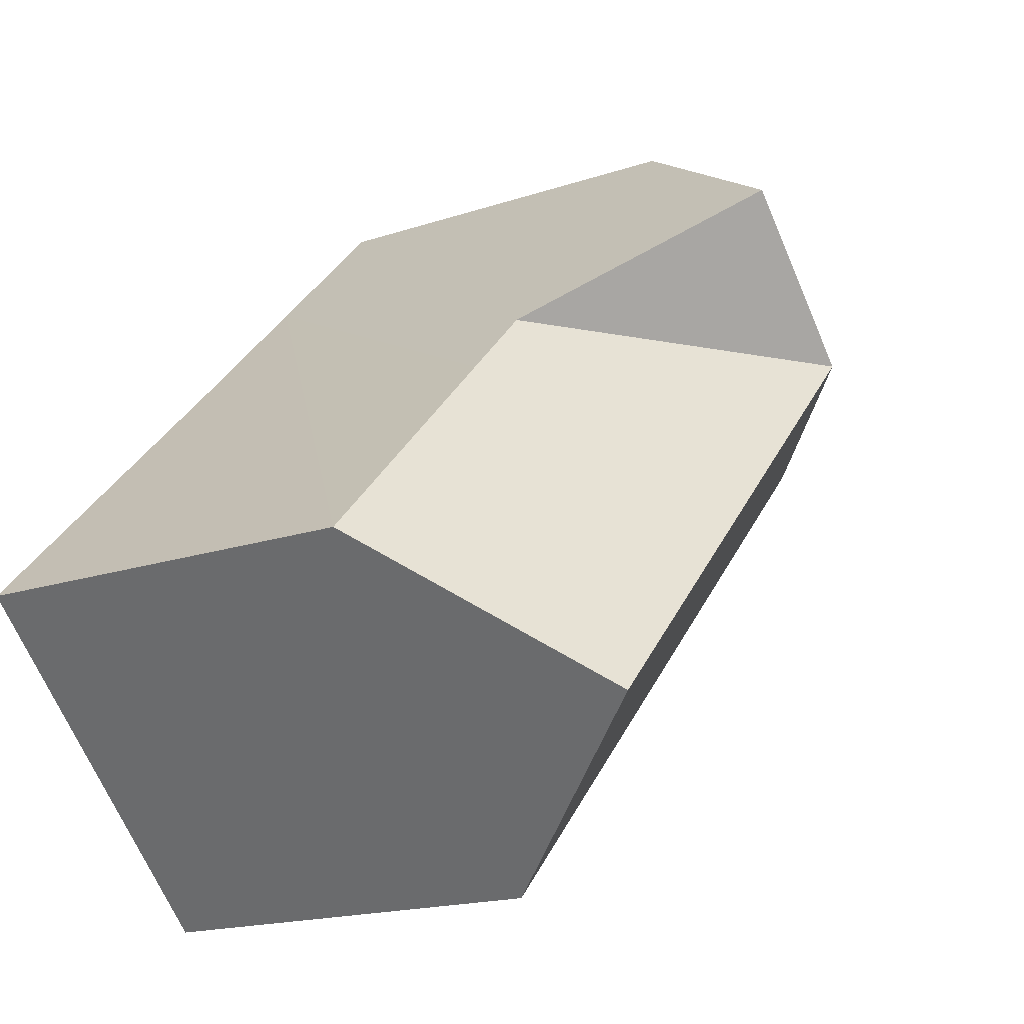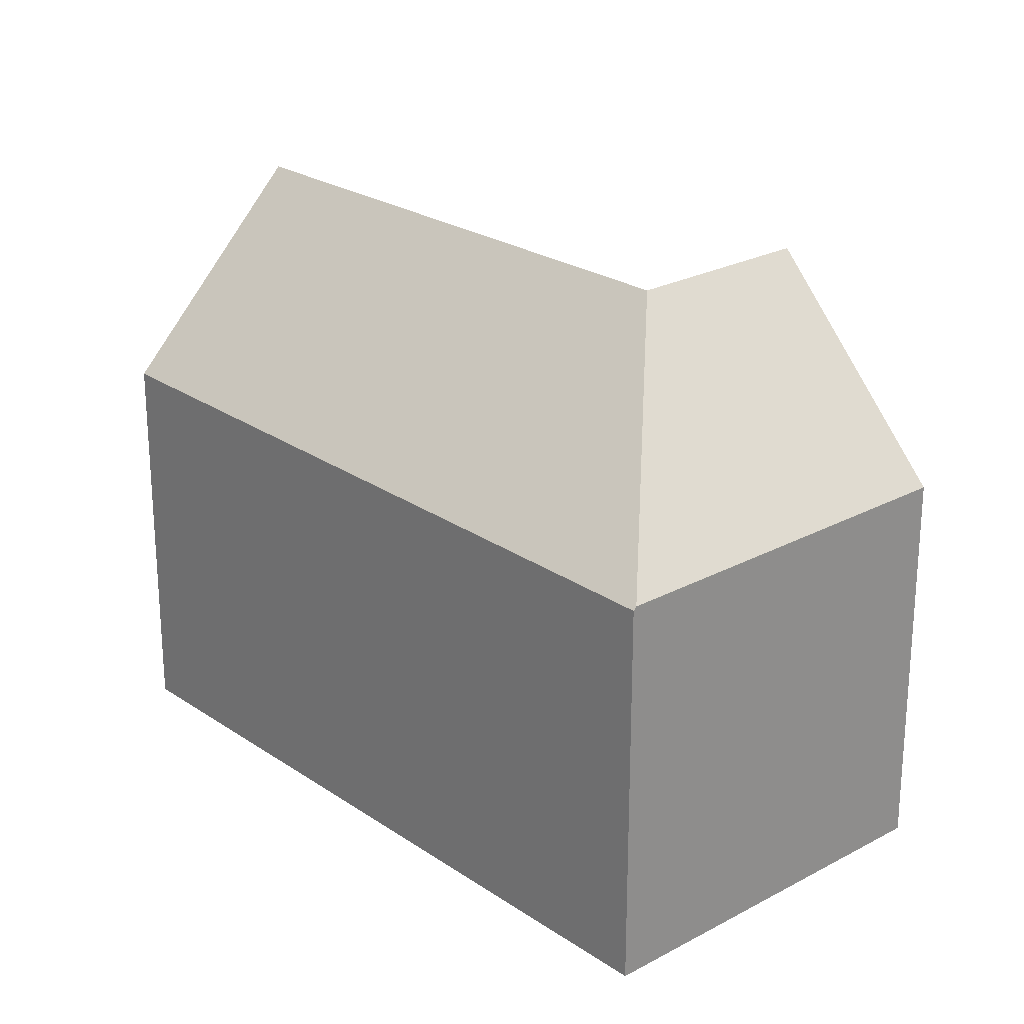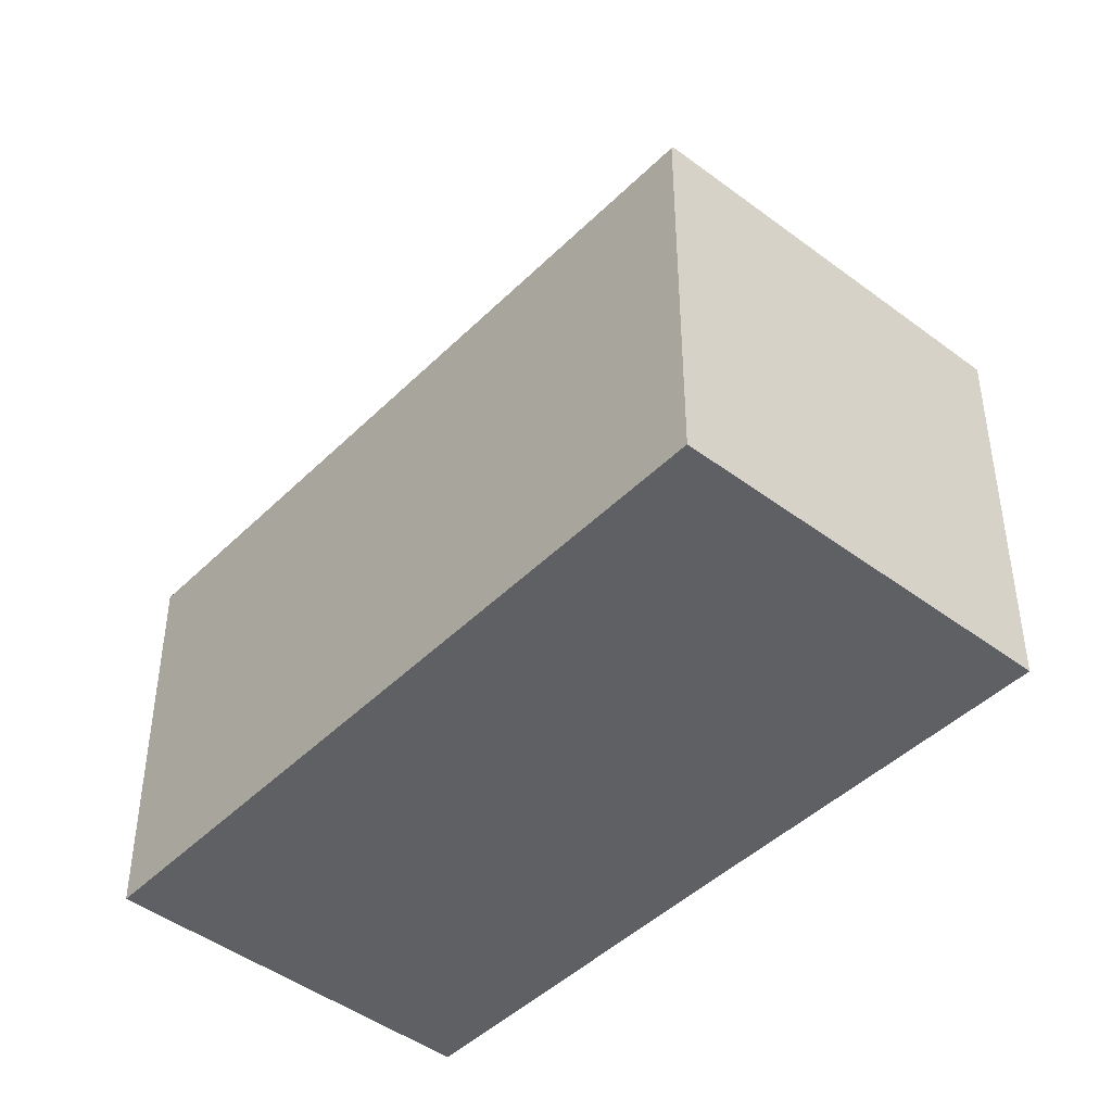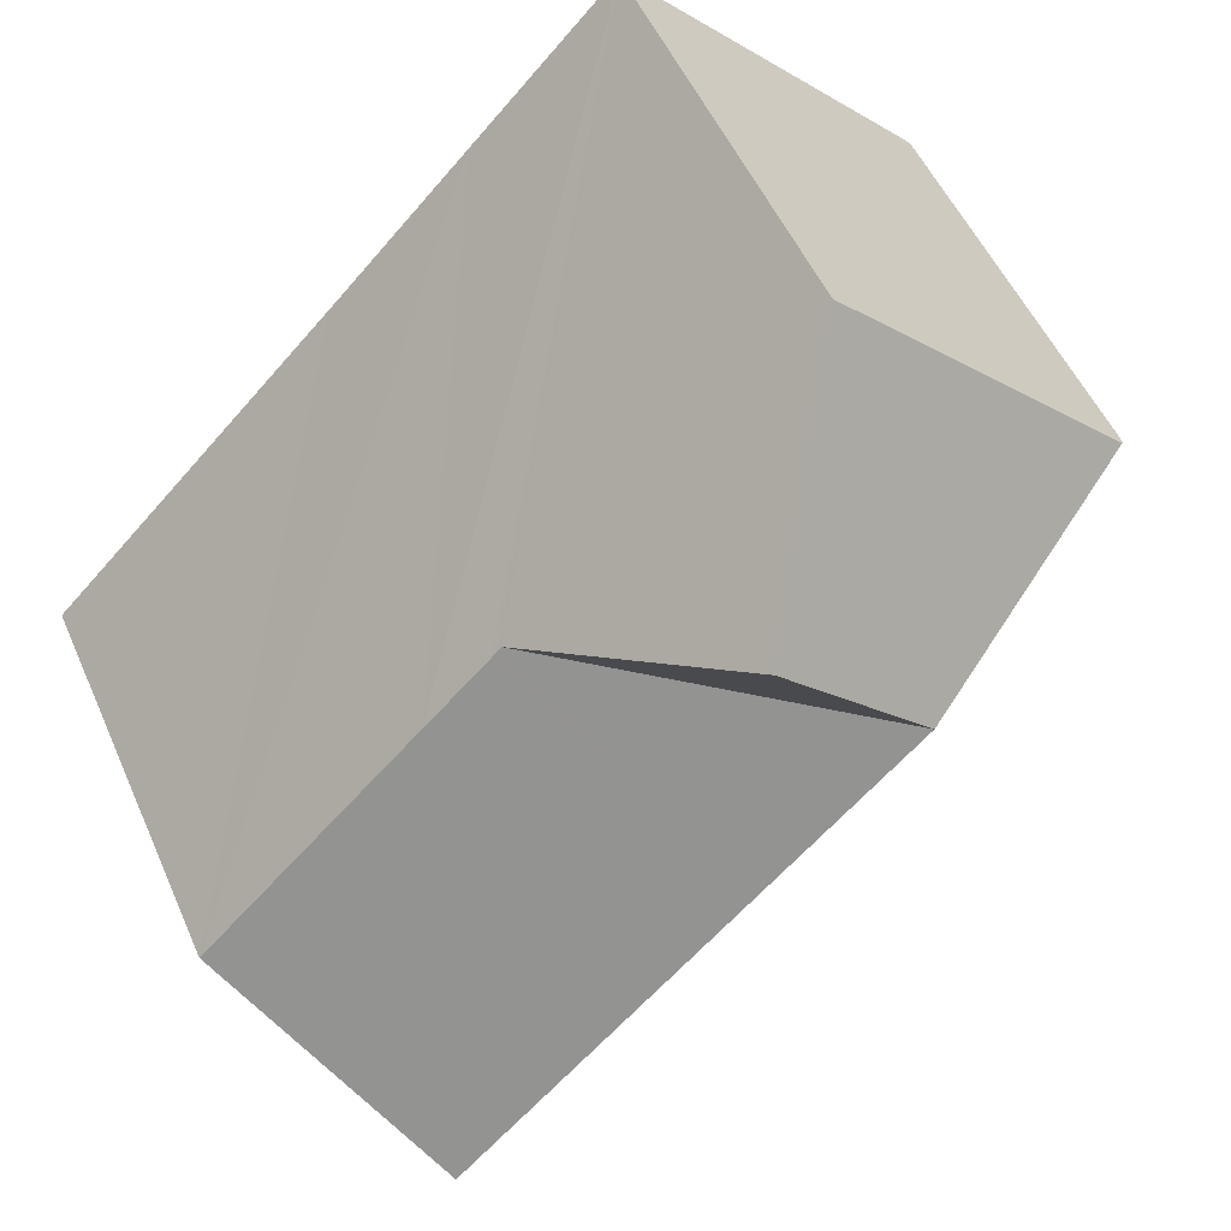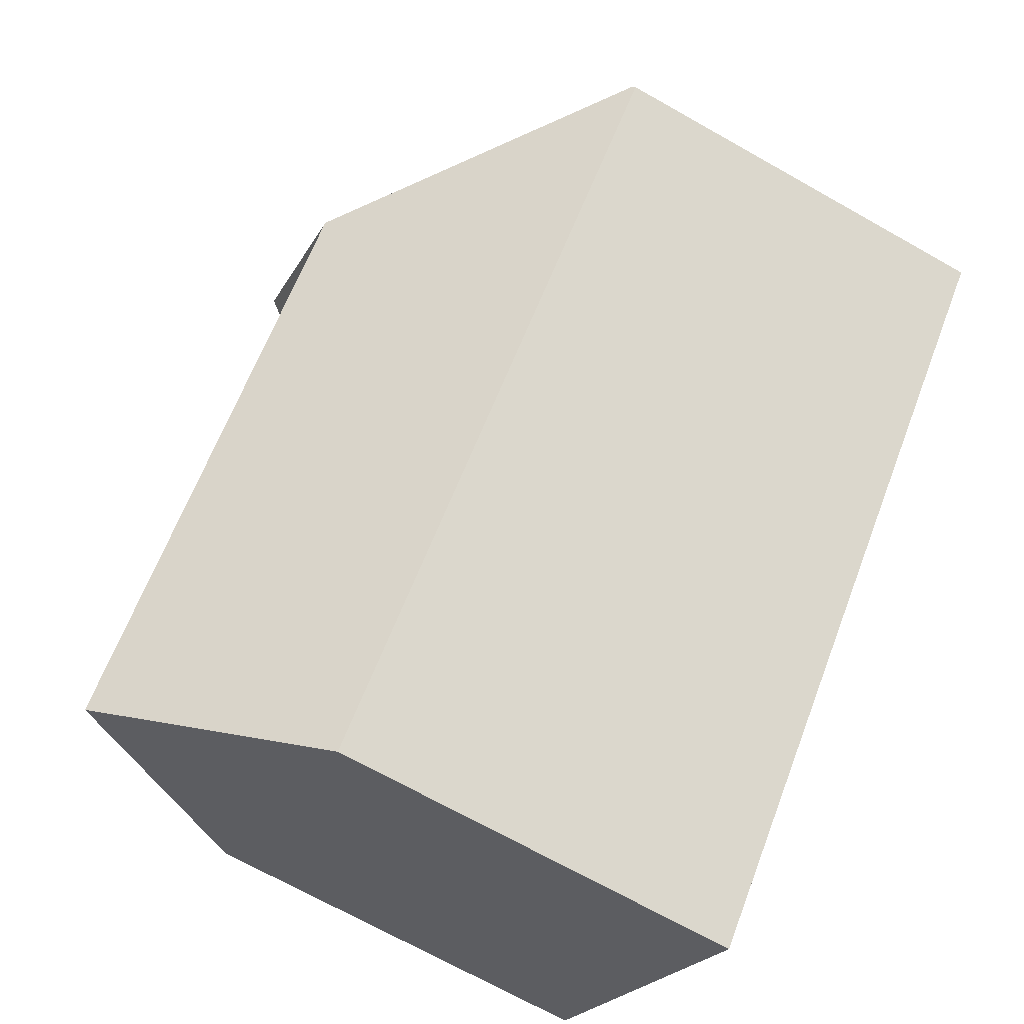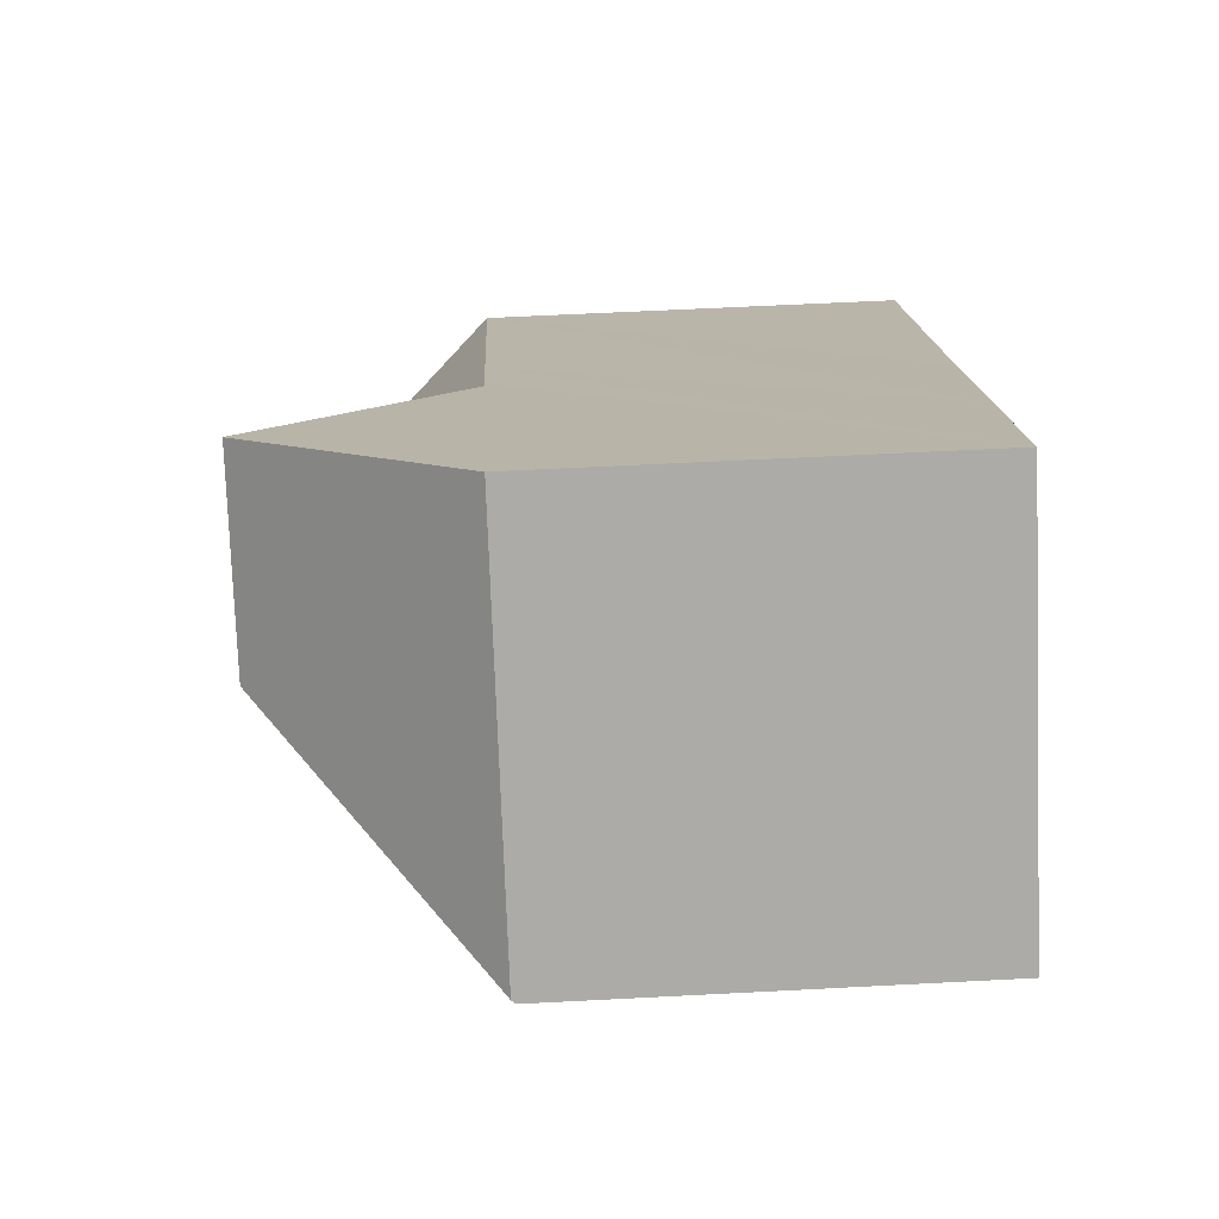
<metadata>
{"format":"obj","ext":"obj","renderer":"f3d","projection":"perspective","resolution":1024,"background":"white","views":[{"elev":-17.5,"azim":123.7,"up":"+Z"},{"elev":24.1,"azim":-86.8,"up":"+Y"},{"elev":-44.9,"azim":-86.1,"up":"+Y"},{"elev":51.6,"azim":156.8,"up":"+Z"},{"elev":-69.6,"azim":-119.5,"up":"+Z"},{"elev":59.1,"azim":-93.1,"up":"+Z"}]}
</metadata>
<code>
v  7.684 10.66 7.158
v  0.06 10.26 0.06
v  7.42 10.26 7.429
v  10.93 15.53 3.83
v  7.264 15.53 0.158
v  14.42 10.29 0.256
v  10.86 15.53 -3.498
v  14.51 10.29 0.16
v  14.68 10.3 -0.012
v  17.94 15.53 -10.7
v  16.23 10.29 -1.579
v  21.66 10.26 -7.054
v  7.178 10.26 -7.183
v  0 10.17 6.229e-16
v  14.29 10.34 -14.3
v  7.42 -4.549e-16 7.429
v  7.684 -4.383e-16 7.158
v  10.93 -2.345e-16 3.83
v  14.42 -1.568e-17 0.256
v  21.66 4.319e-16 -7.054
v  14.51 -9.797e-18 0.16
v  16.23 9.669e-17 -1.579
v  14.68 7.348e-19 -0.012
v  14.29 8.754e-16 -14.3
v  17.94 6.554e-16 -10.7
v  7.178 4.398e-16 -7.183
v  0 0 0
v  0.06 -3.674e-18 0.06
g defaultobject
f 1 2 3
f 2 1 4
f 2 4 5
f 5 4 6
f 6 7 5
f 7 6 8
f 7 8 9
f 7 9 10
f 10 9 11
f 10 11 12
f 2 13 14
f 13 2 5
f 13 5 15
f 15 5 7
f 15 7 10
f 1 6 4
f 6 1 3
f 6 3 16
f 6 16 8
f 8 16 9
f 9 16 11
f 11 16 17
f 11 17 18
f 11 18 12
f 12 18 19
f 12 19 20
f 20 19 21
f 20 21 22
f 22 21 23
f 12 15 10
f 15 12 20
f 15 20 24
f 24 20 25
f 24 13 15
f 13 24 14
f 14 24 26
f 14 26 27
f 14 3 2
f 3 14 27
f 3 27 16
f 16 27 28
f 25 26 24
f 26 25 20
f 26 20 22
f 26 22 23
f 26 23 21
f 26 21 27
f 27 21 18
f 27 18 17
f 27 17 28
f 28 17 16

</code>
